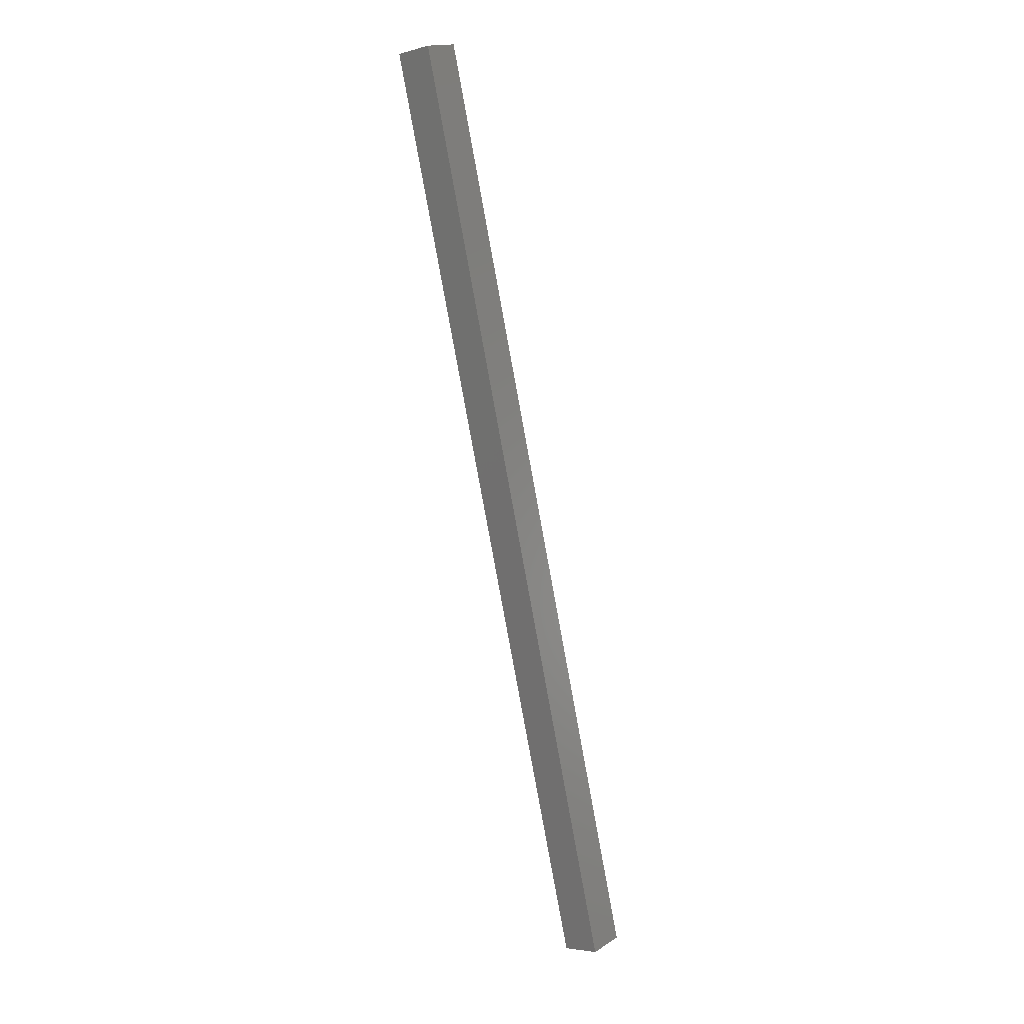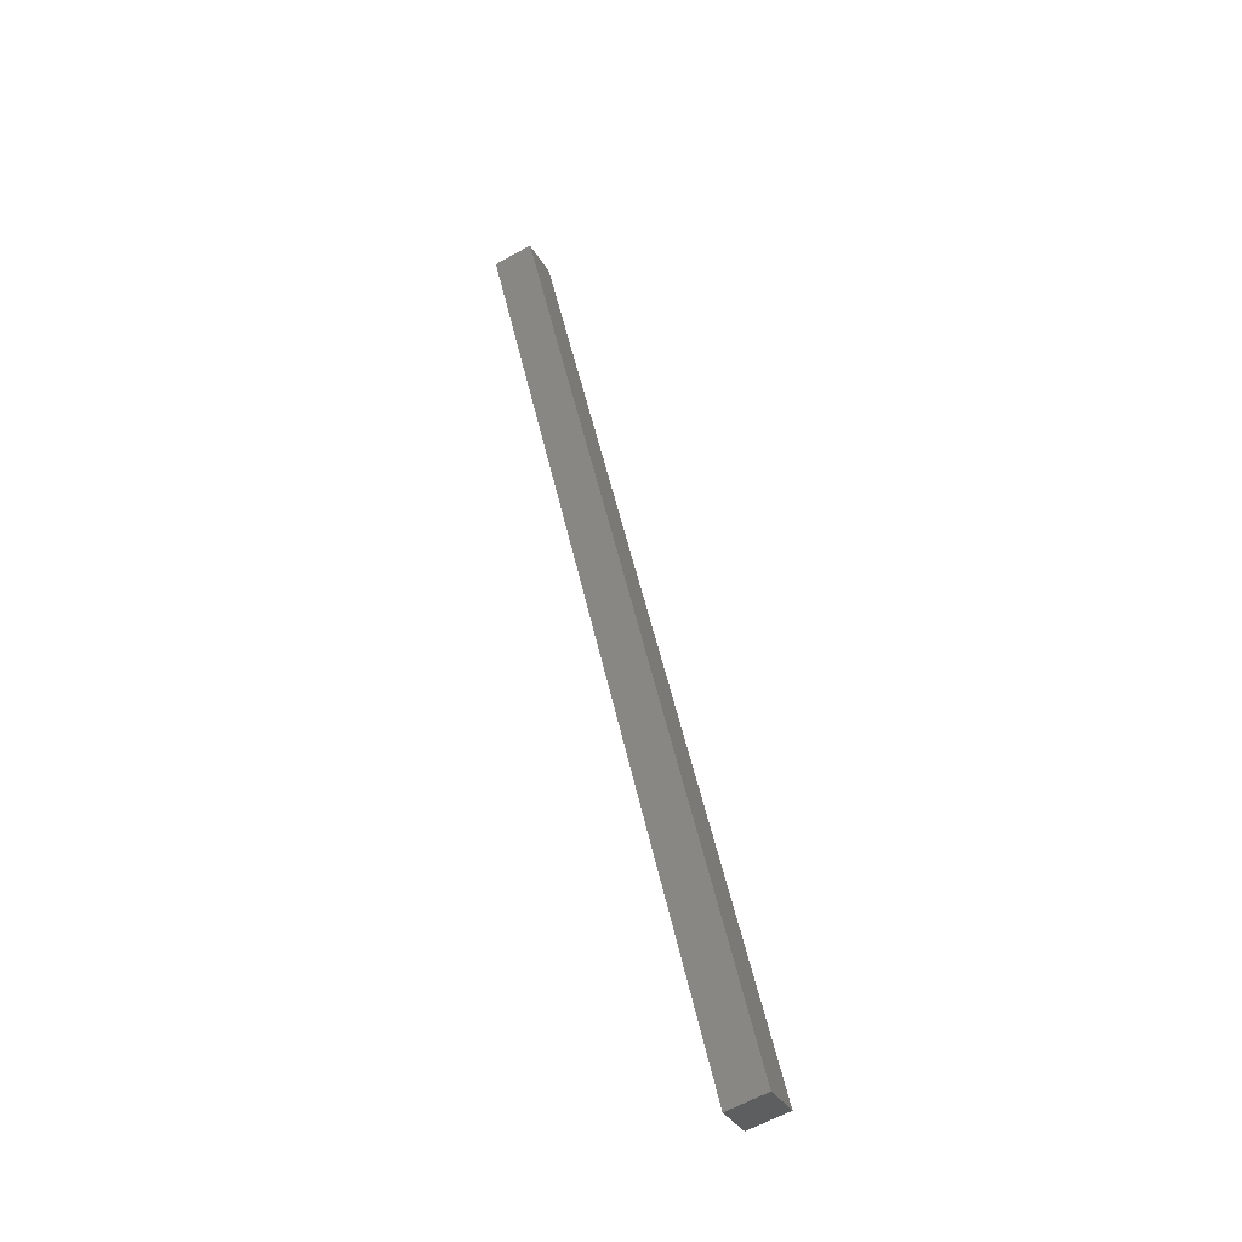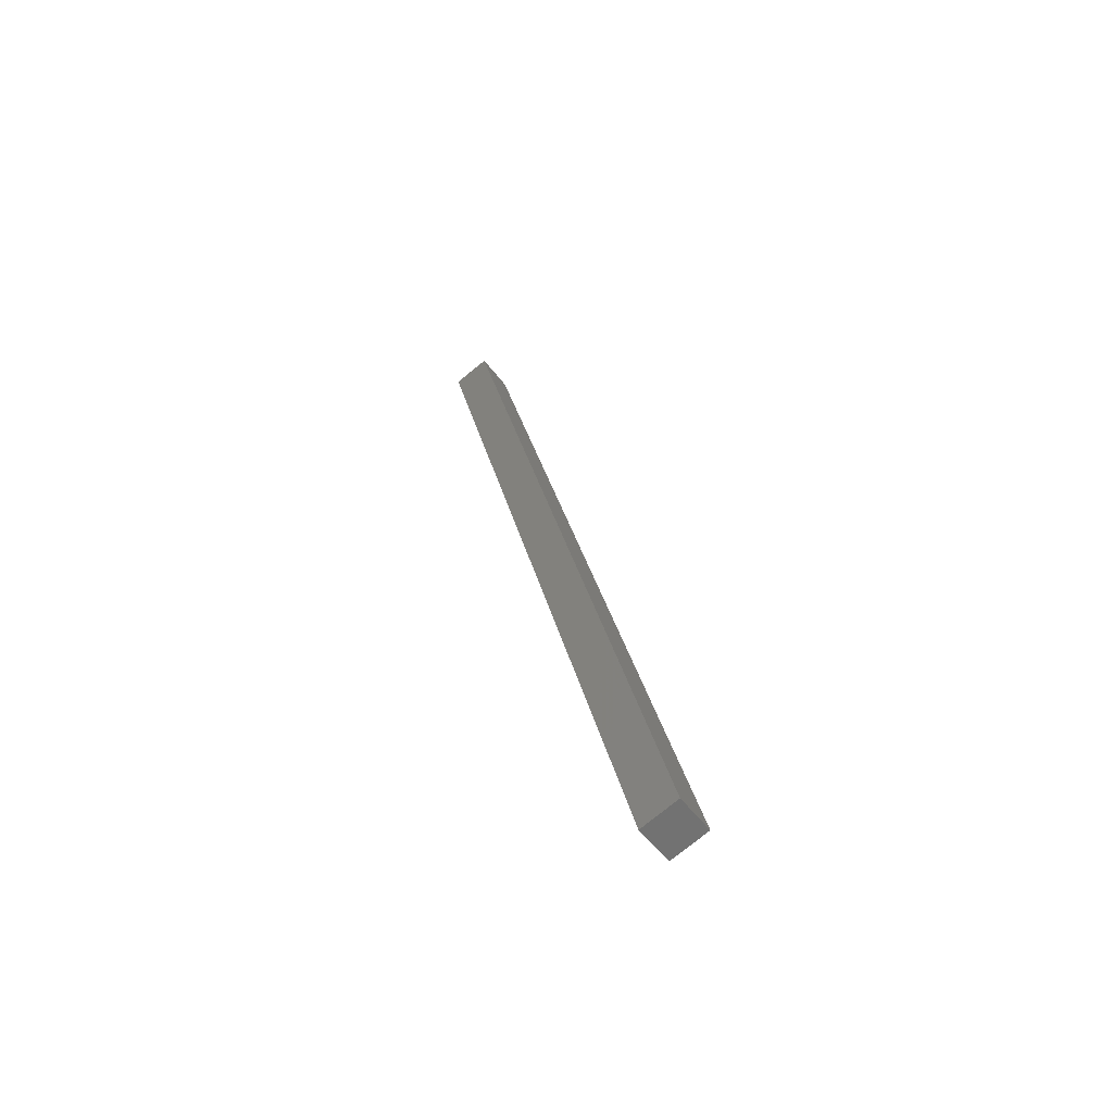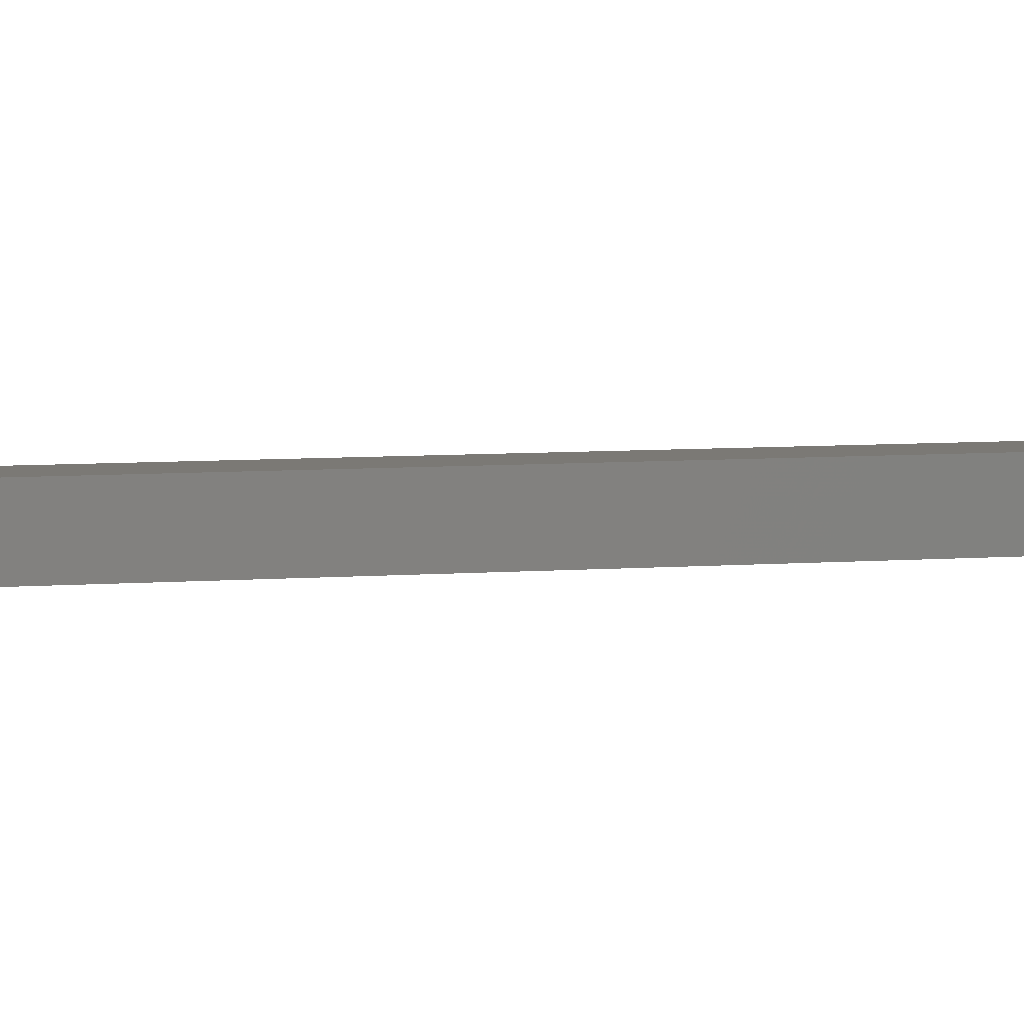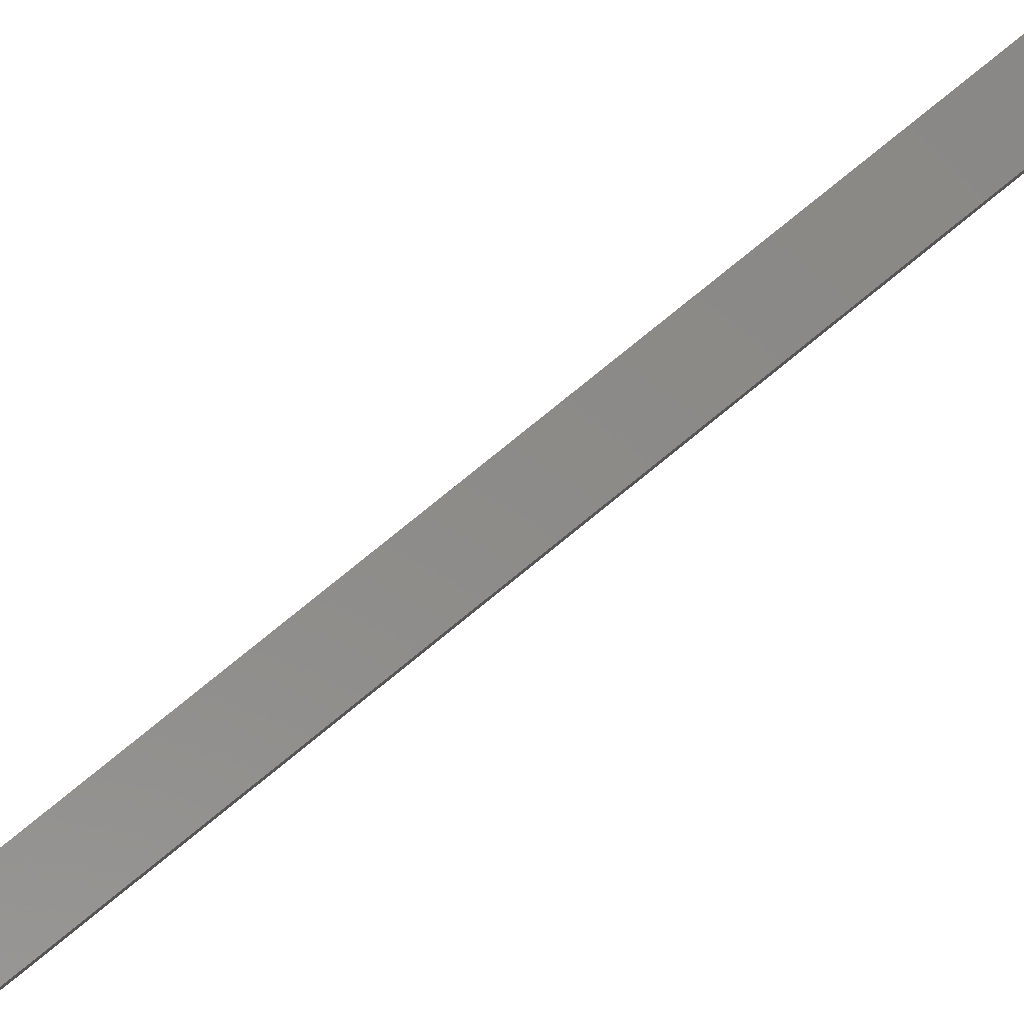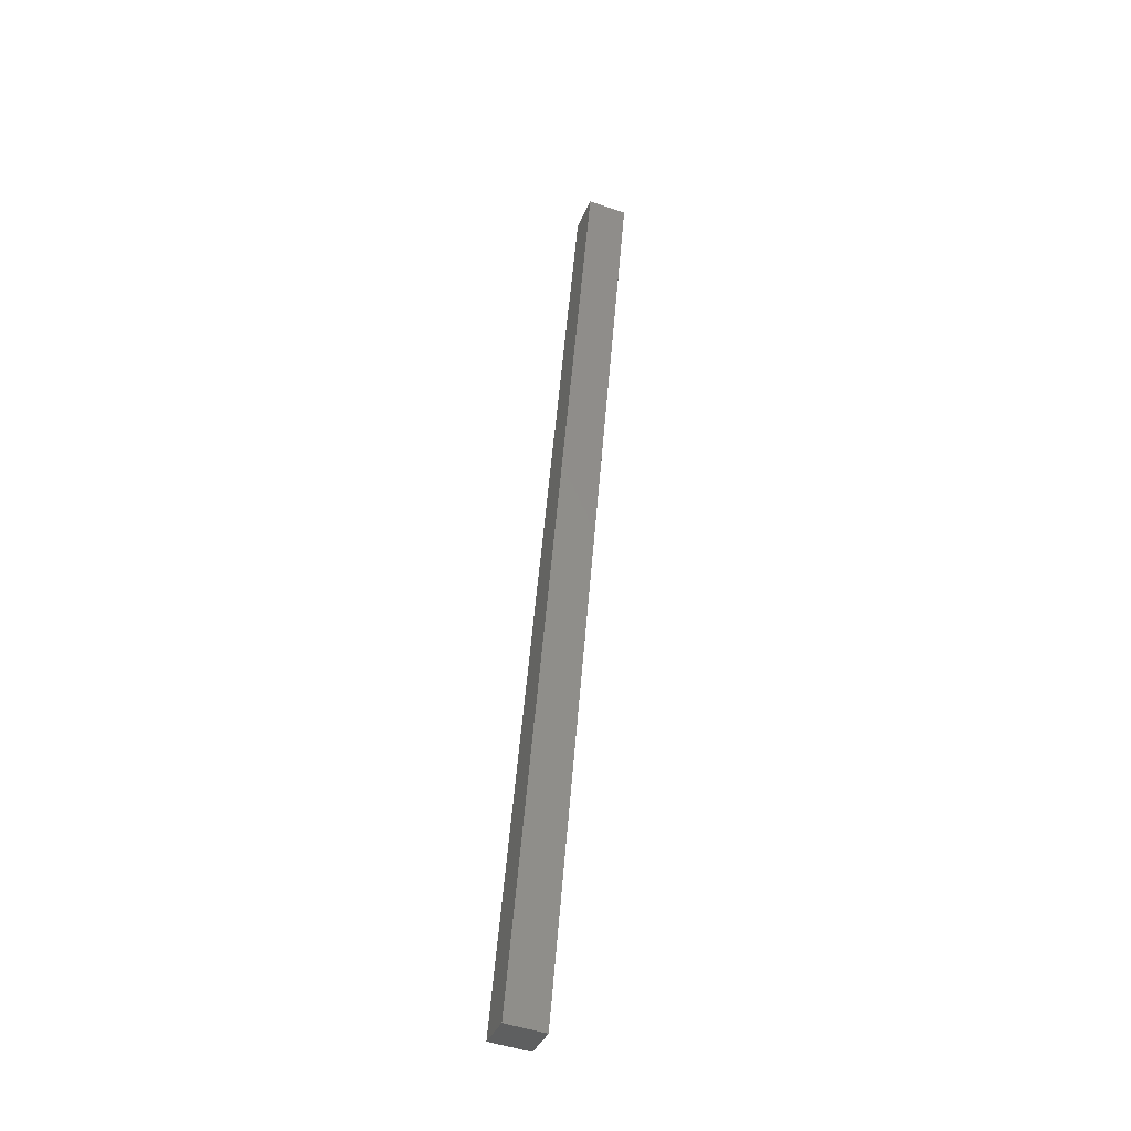
<metadata>
{"format":"stl","ext":"stl","renderer":"f3d","projection":"perspective","resolution":1024,"background":"white","views":[{"elev":16.7,"azim":-134.7,"up":"+Z"},{"elev":-34.9,"azim":-146.8,"up":"+Z"},{"elev":-56.2,"azim":-136.3,"up":"+Z"},{"elev":-0.1,"azim":-90.3,"up":"+Y"},{"elev":79.0,"azim":-115.6,"up":"+Y"},{"elev":-50.2,"azim":76.2,"up":"+Z"}]}
</metadata>
<code>
# stl→obj: 8 verts, 12 faces
v 9198 1179 5122
v 9338 1195 5713
v 9196 1204 5122
v 9335 1220 5713
v 9223 1182 5116
v 9362 1198 5708
v 9220 1207 5116
v 9359 1223 5708
f 1 2 3
f 3 2 4
f 1 5 2
f 2 5 6
f 3 7 1
f 1 7 5
f 3 4 7
f 7 4 8
f 4 2 8
f 8 2 6
f 5 7 6
f 6 7 8

</code>
